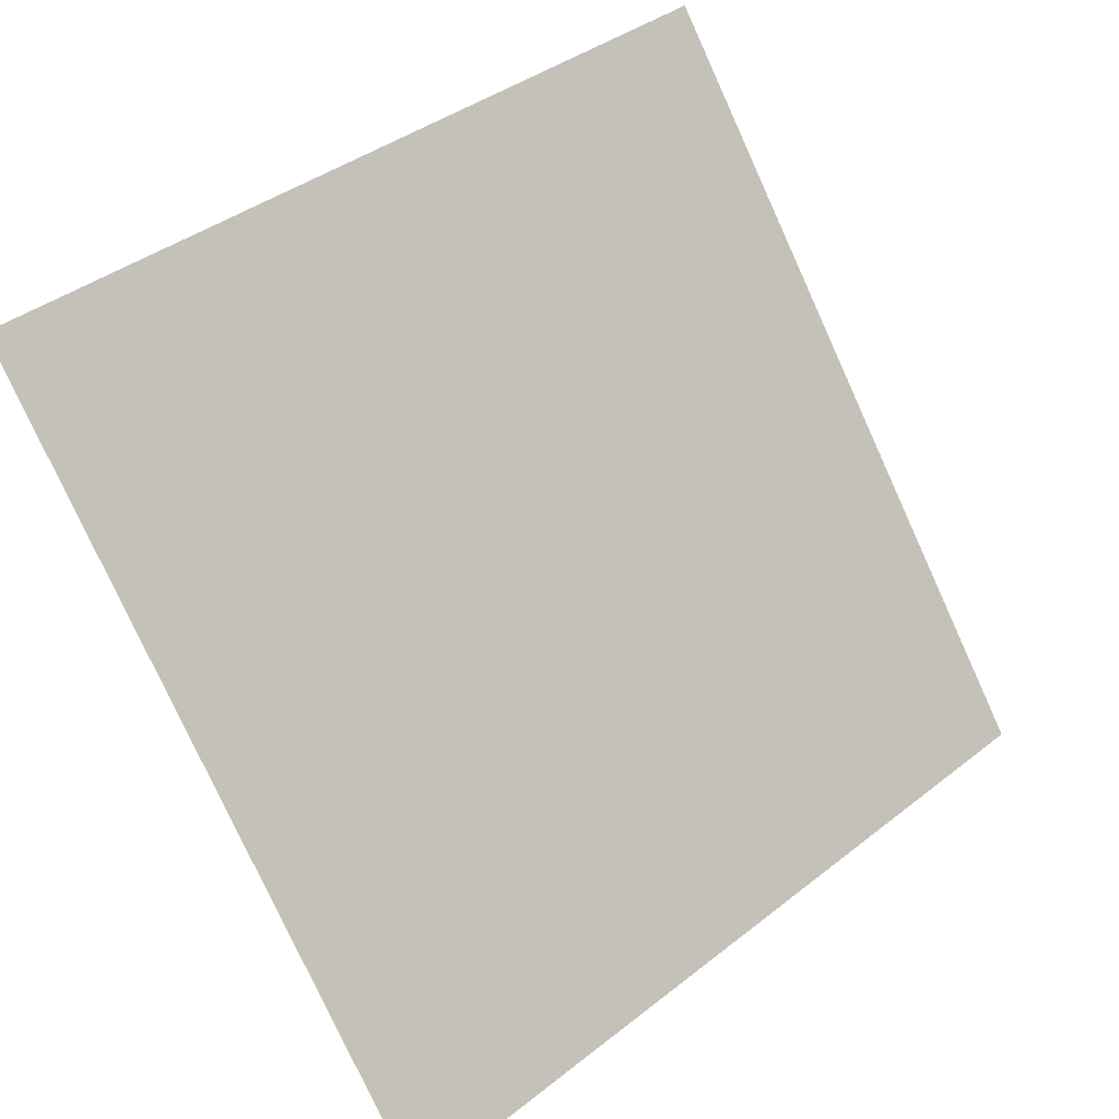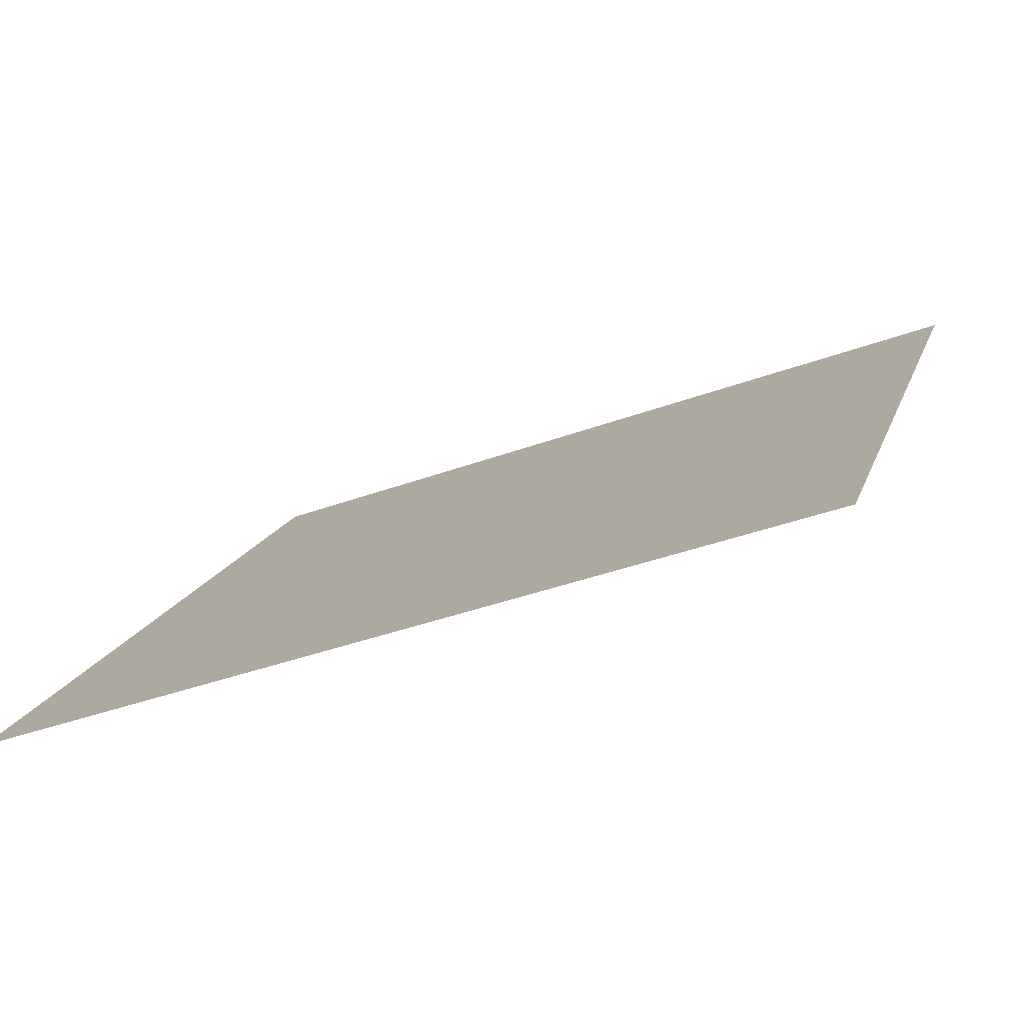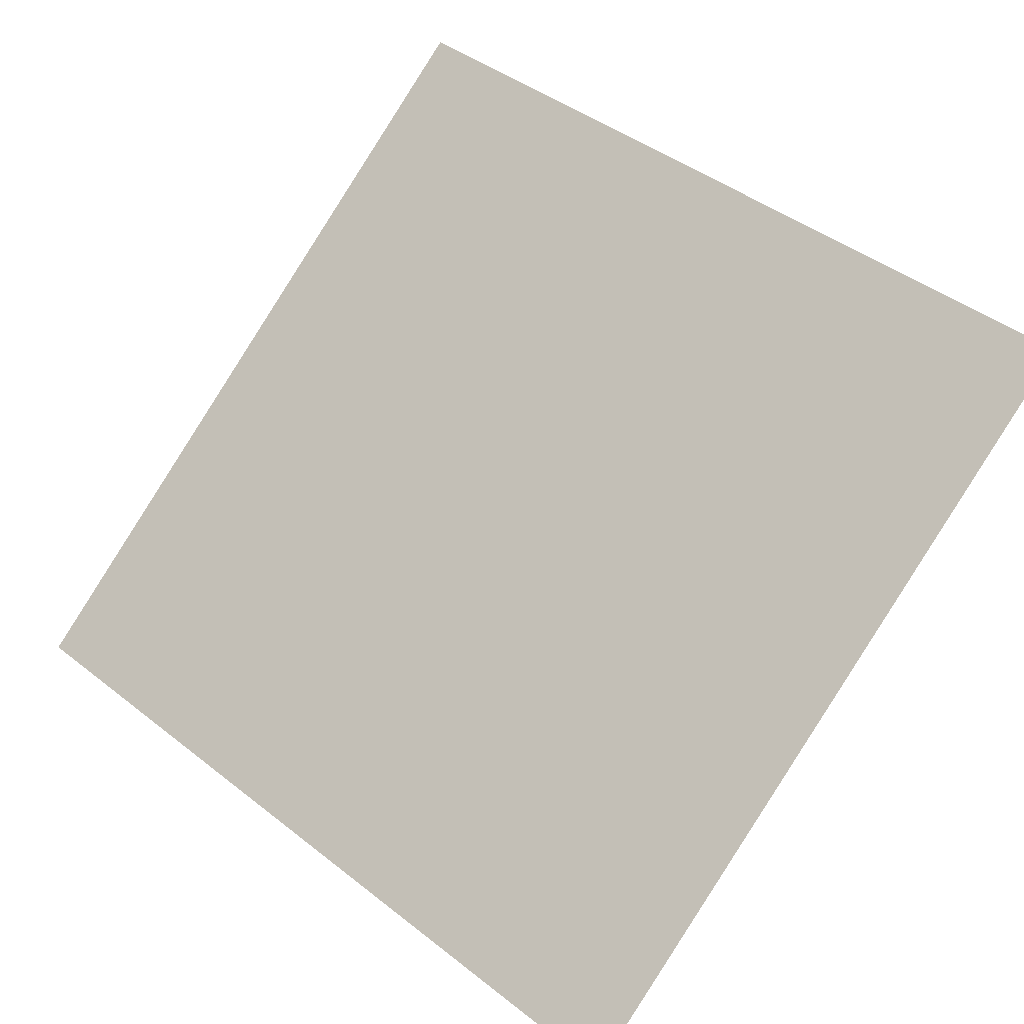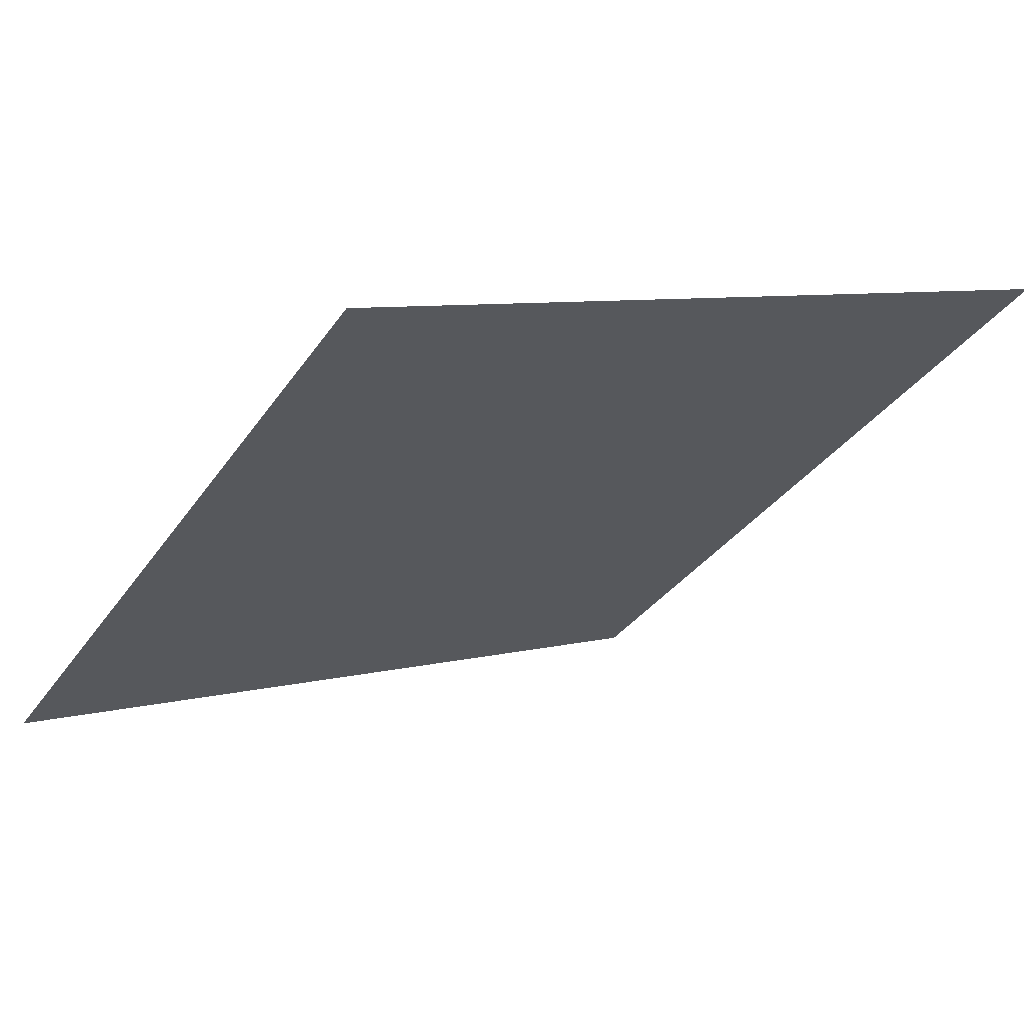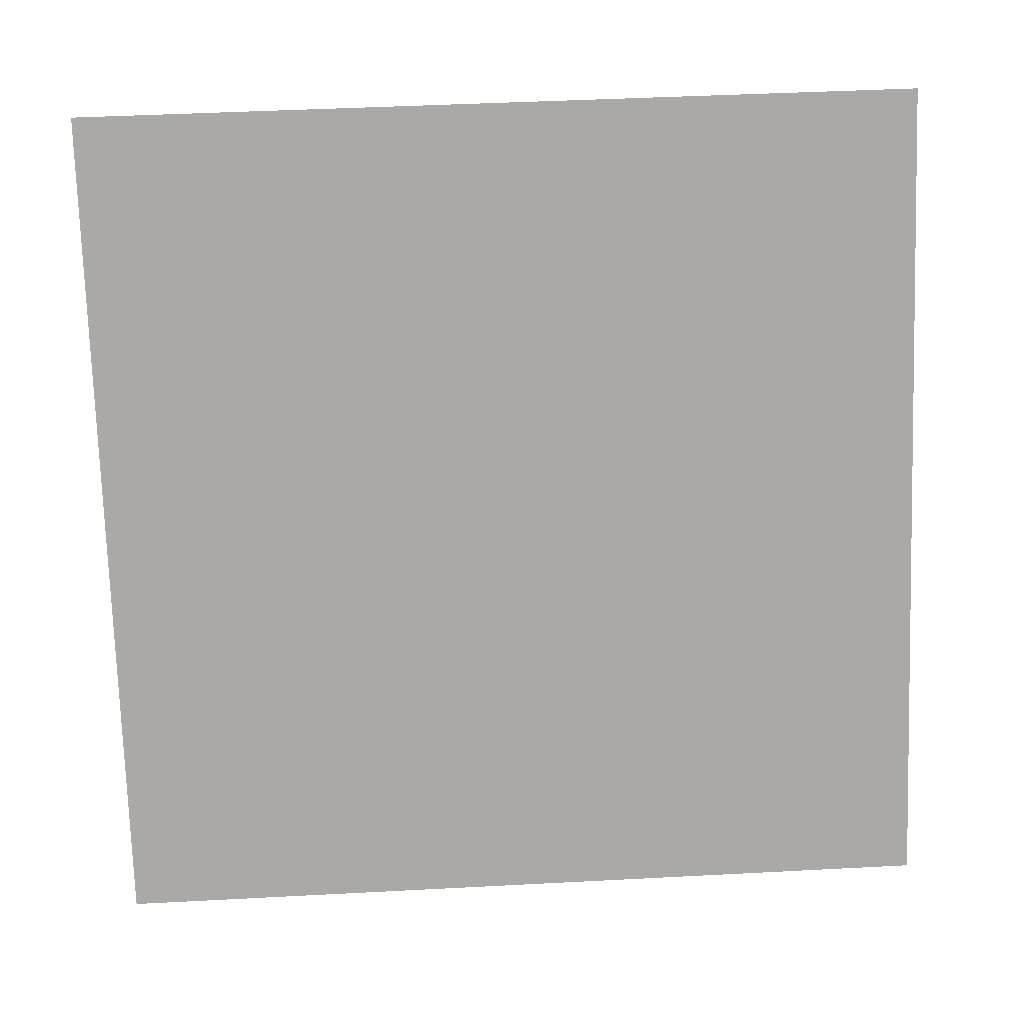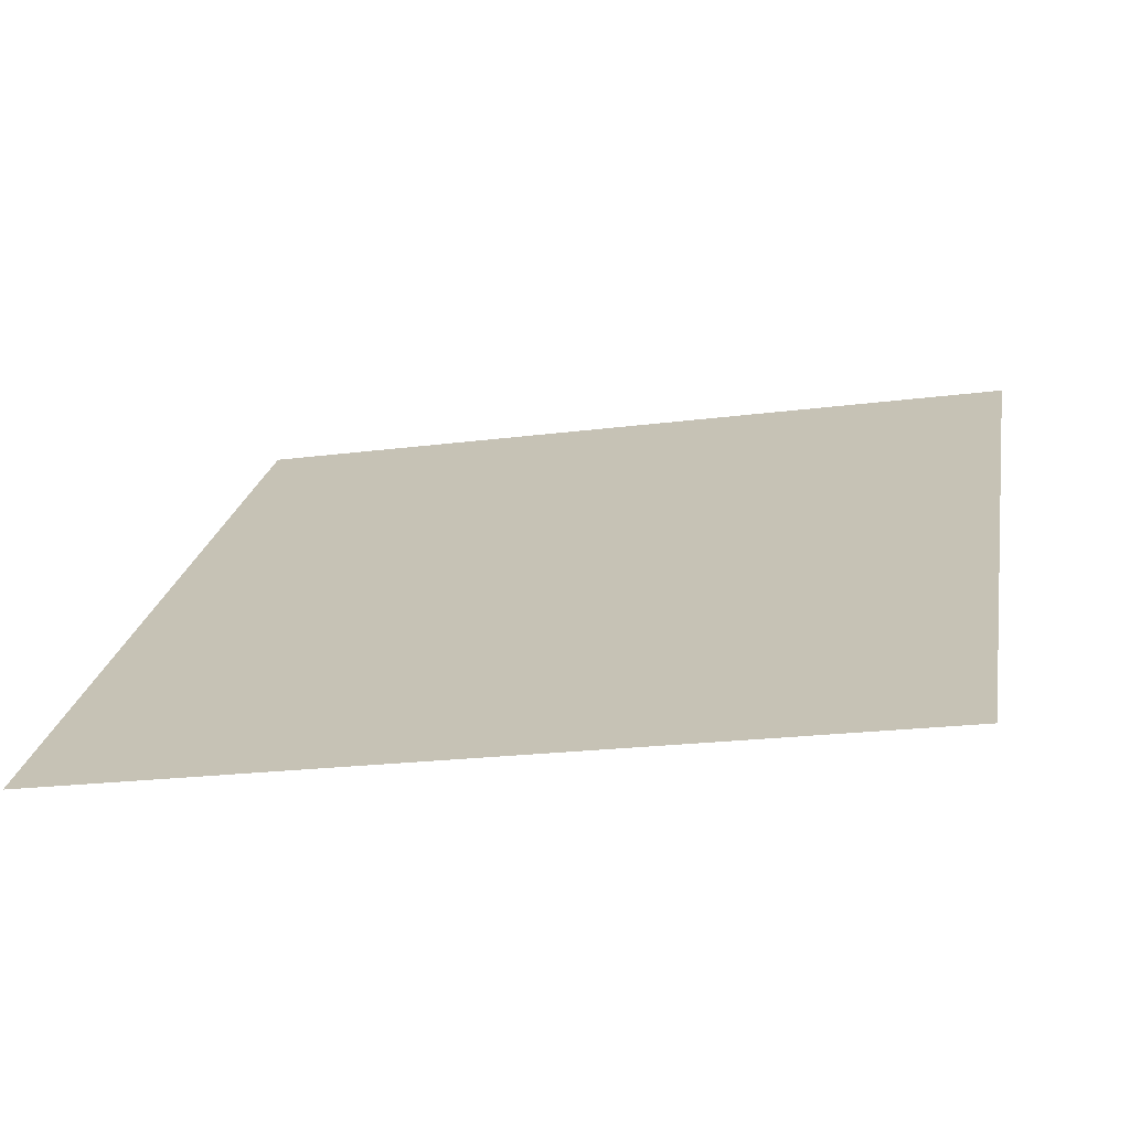
<metadata>
{"format":"obj","ext":"obj","renderer":"f3d","projection":"perspective","resolution":1024,"background":"white","views":[{"elev":40.2,"azim":-45.6,"up":"+Z"},{"elev":-40.9,"azim":23.1,"up":"+Z"},{"elev":45.5,"azim":-136.8,"up":"+Y"},{"elev":10.0,"azim":-35.7,"up":"+Y"},{"elev":51.9,"azim":-4.9,"up":"+Z"},{"elev":-15.0,"azim":-166.4,"up":"+Y"}]}
</metadata>
<code>
v 0.2135 0.6786 0.3685
v 0.207 0.6788 0.3686
v 0.2071 0.6827 0.3738
v 0.2136 0.6825 0.3738
f 4 3 2 1

</code>
